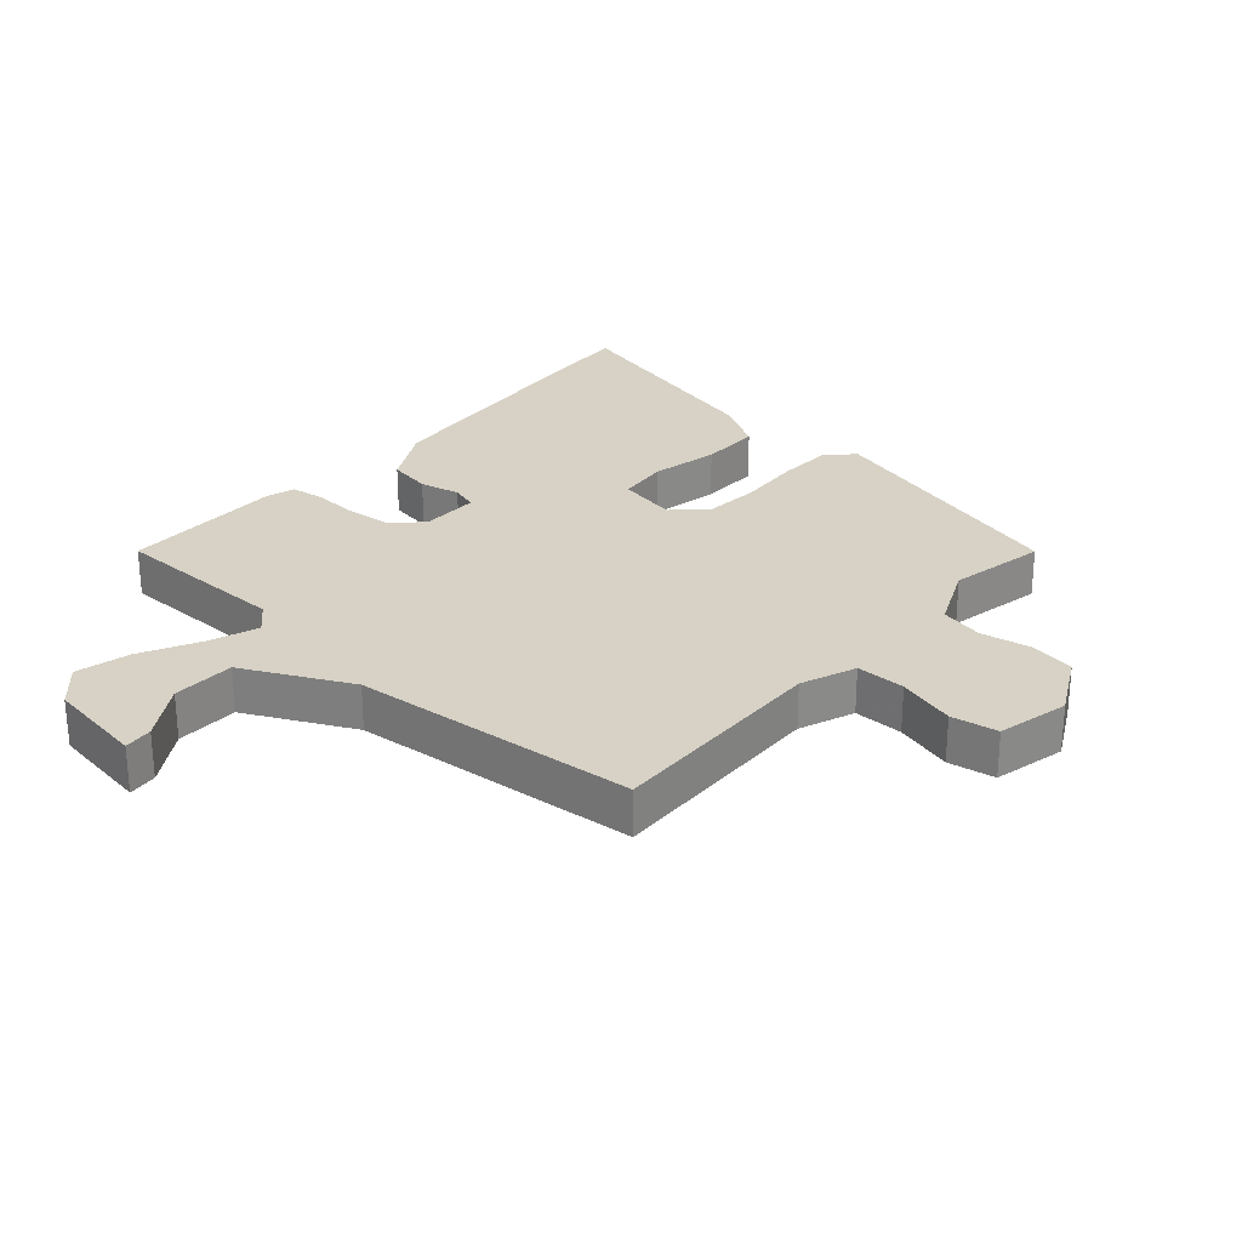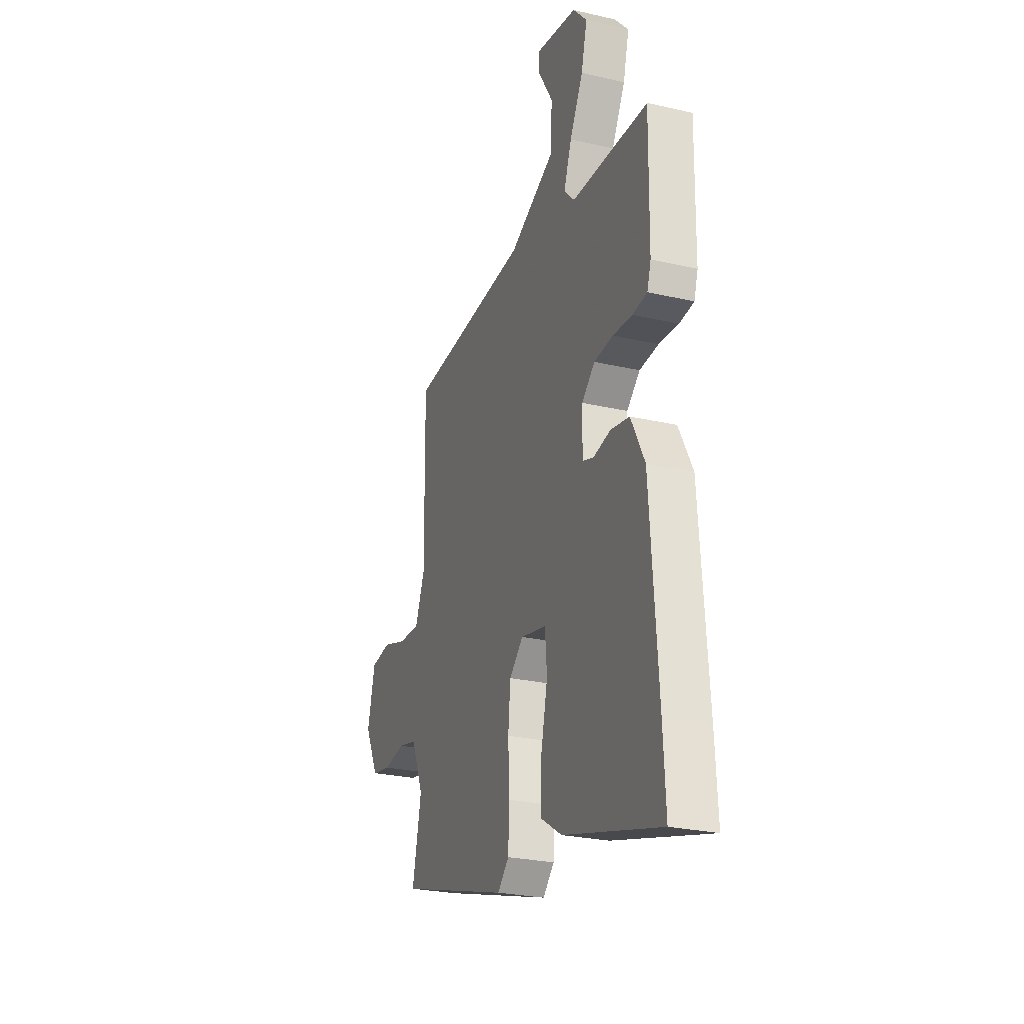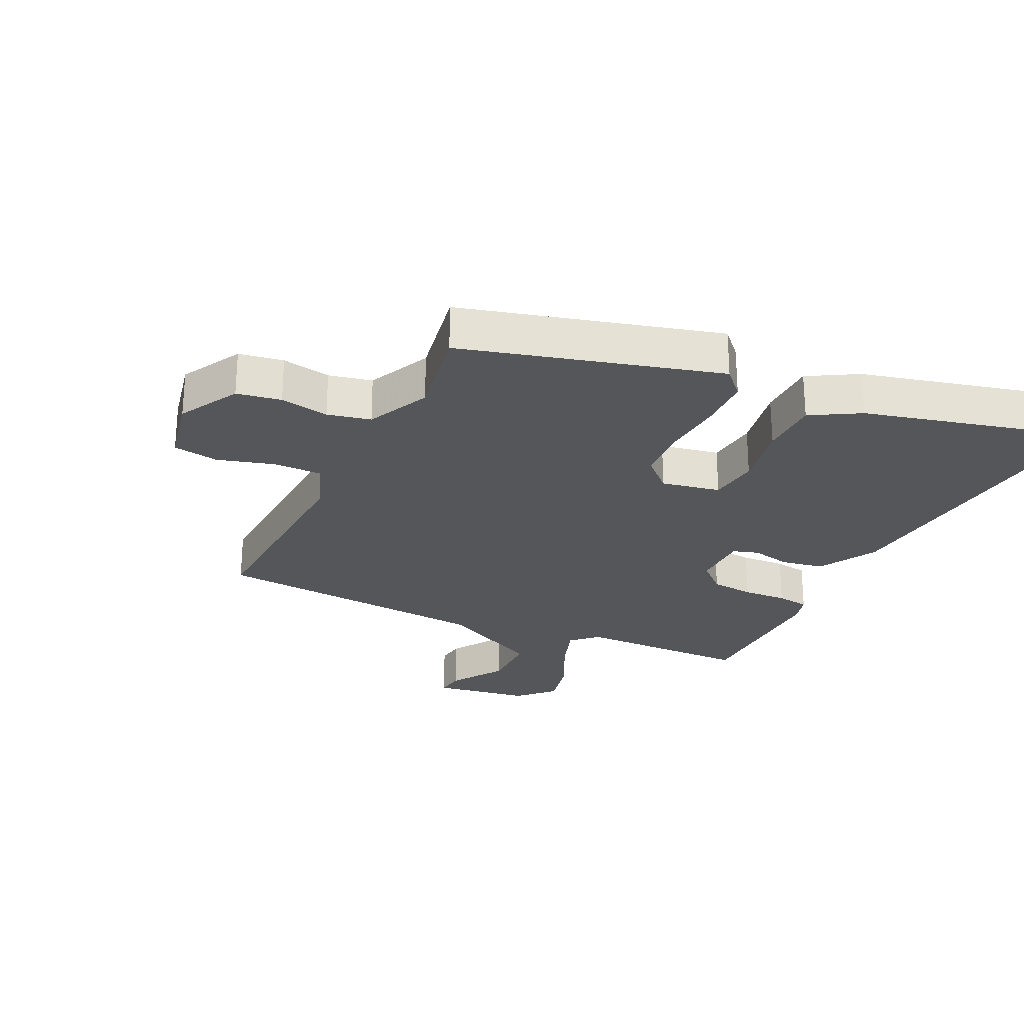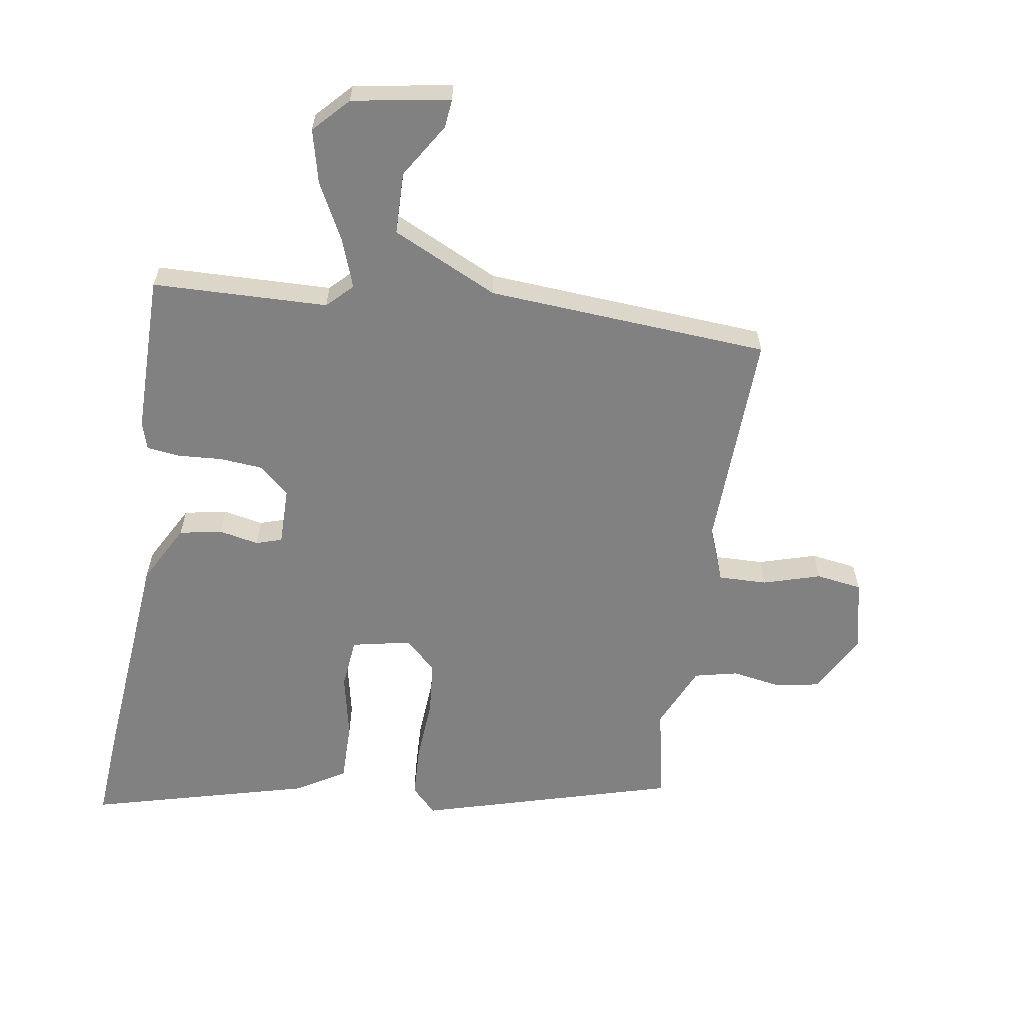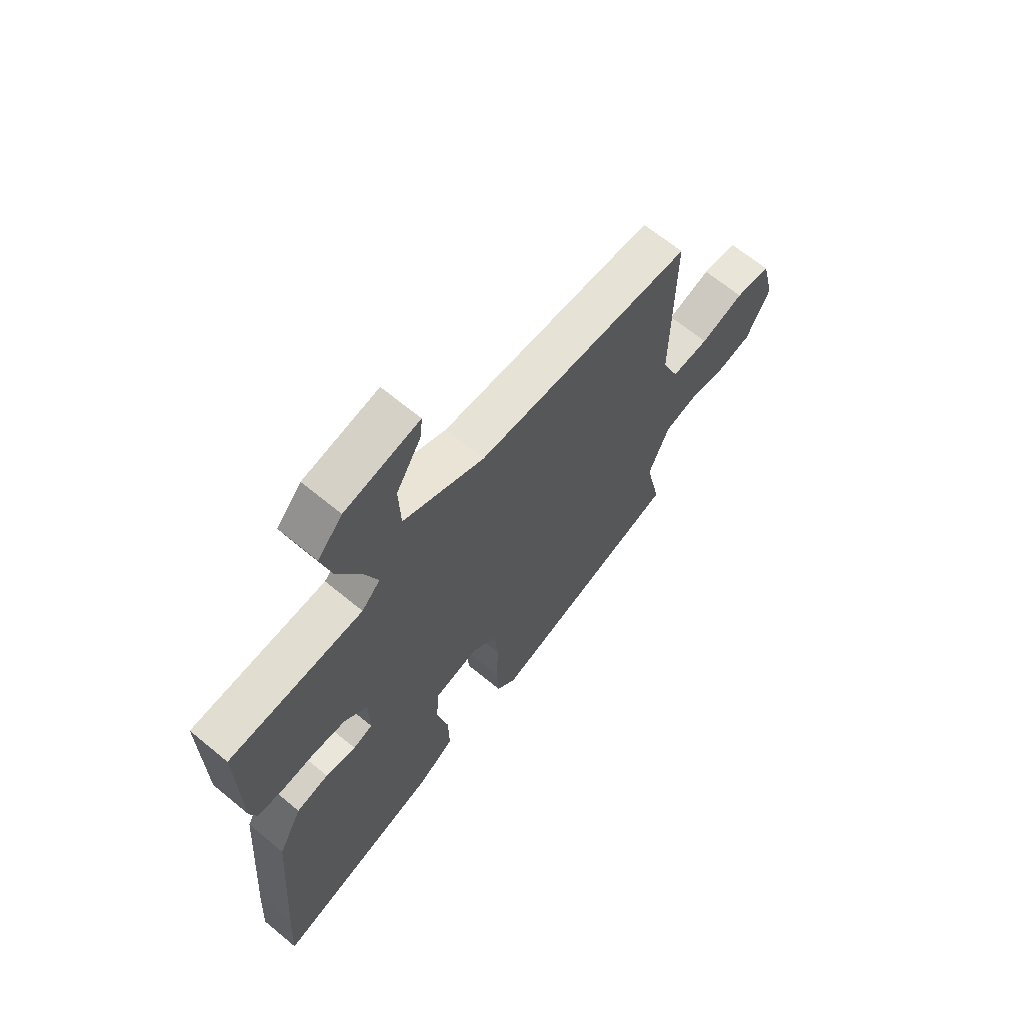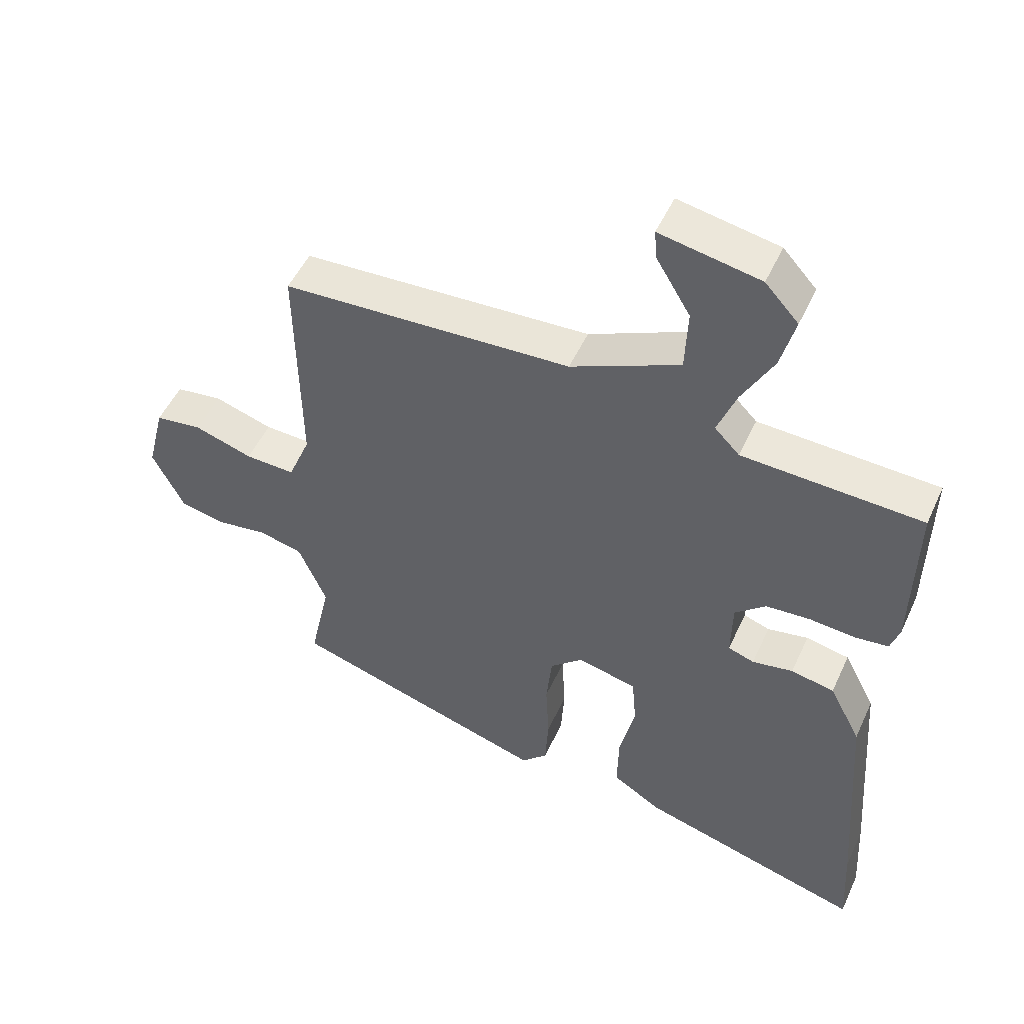
<metadata>
{"format":"obj","ext":"obj","renderer":"f3d","projection":"perspective","resolution":1024,"background":"white","views":[{"elev":27.4,"azim":39.9,"up":"+Y"},{"elev":-26.1,"azim":-110.1,"up":"+Z"},{"elev":-25.9,"azim":152.6,"up":"+Y"},{"elev":-60.4,"azim":-9.9,"up":"+Y"},{"elev":66.1,"azim":-50.3,"up":"+Z"},{"elev":50.6,"azim":-155.9,"up":"+Z"}]}
</metadata>
<code>
v -0.507 0.07 -0.622
v -0.499 0.07 -0.479
v -0.472 0.07 -0.109
v -0.422 0.07 -0.013
v -0.354 0.07 0.001
v -0.29 0.07 -0.011
v -0.249 0.07 0.003
v -0.251 0.07 0.096
v -0.299 0.07 0.138
v -0.369 0.07 0.143
v -0.44 0.07 0.137
v -0.493 0.07 0.143
v -0.507 0.07 0.187
v -0.511 0.07 0.444
v -0.23 0.07 0.456
v -0.191 0.07 0.496
v -0.22 0.07 0.573
v -0.269 0.07 0.664
v -0.291 0.07 0.749
v -0.239 0.07 0.806
v -0.083 0.07 0.835
v -0.087 0.07 0.789
v -0.14 0.07 0.701
v -0.136 0.07 0.602
v 0.034 0.07 0.524
v 0.487 0.07 0.5
v 0.482 0.07 0.145
v 0.517 0.07 0.059
v 0.595 0.07 0.062
v 0.686 0.07 0.091
v 0.76 0.07 0.081
v 0.788 0.07 -0.032
v 0.738 0.07 -0.131
v 0.667 0.07 -0.145
v 0.588 0.07 -0.133
v 0.519 0.07 -0.15
v 0.475 0.07 -0.253
v 0.508 0.07 -0.406
v 0.1 0.07 -0.53
v 0.059 0.07 -0.489
v 0.054 0.07 -0.404
v 0.059 0.07 -0.303
v 0.05 0.07 -0.215
v -0.001 0.07 -0.169
v -0.095 0.07 -0.19
v -0.102 0.07 -0.272
v -0.078 0.07 -0.378
v -0.076 0.07 -0.474
v -0.153 0.07 -0.522
v -0.507 0 -0.622
v -0.499 0 -0.479
v -0.472 0 -0.109
v -0.422 0 -0.013
v -0.354 0 0.001
v -0.29 0 -0.011
v -0.249 0 0.003
v -0.251 0 0.096
v -0.299 0 0.138
v -0.369 0 0.143
v -0.44 0 0.137
v -0.493 0 0.143
v -0.507 0 0.187
v -0.511 0 0.444
v -0.23 0 0.456
v -0.191 0 0.496
v -0.22 0 0.573
v -0.269 0 0.664
v -0.291 0 0.749
v -0.239 0 0.806
v -0.083 0 0.835
v -0.087 0 0.789
v -0.14 0 0.701
v -0.136 0 0.602
v 0.034 0 0.524
v 0.487 0 0.5
v 0.482 0 0.145
v 0.517 0 0.059
v 0.595 0 0.062
v 0.686 0 0.091
v 0.76 0 0.081
v 0.788 0 -0.032
v 0.738 0 -0.131
v 0.667 0 -0.145
v 0.588 0 -0.133
v 0.519 0 -0.15
v 0.475 0 -0.253
v 0.508 0 -0.406
v 0.1 0 -0.53
v 0.059 0 -0.489
v 0.054 0 -0.404
v 0.059 0 -0.303
v 0.05 0 -0.215
v -0.001 0 -0.169
v -0.095 0 -0.19
v -0.102 0 -0.272
v -0.078 0 -0.378
v -0.076 0 -0.474
v -0.153 0 -0.522
f 46 47 48 49
f 45 46 49 1
f 39 40 41 42
f 37 38 39 42
f 36 37 42 43
f 35 36 43 44
f 33 34 35
f 32 33 35
f 29 30 31 32
f 28 29 32 35
f 27 28 35 44
f 25 26 27 44
f 20 21 22 23
f 20 23 24
f 17 18 19 20
f 16 17 20 24
f 12 13 14 15
f 10 11 12 15
f 9 10 15 16
f 8 9 16 24
f 3 4 5 6
f 3 6 7
f 45 1 2 3
f 45 3 7
f 24 25 44 45
f 7 8 24 45
f 98 97 96 95
f 50 98 95 94
f 91 90 89 88
f 91 88 87 86
f 92 91 86 85
f 93 92 85 84
f 84 83 82
f 84 82 81
f 81 80 79 78
f 84 81 78 77
f 93 84 77 76
f 93 76 75 74
f 72 71 70 69
f 73 72 69
f 69 68 67 66
f 73 69 66 65
f 64 63 62 61
f 64 61 60 59
f 65 64 59 58
f 73 65 58 57
f 55 54 53 52
f 56 55 52
f 52 51 50 94
f 56 52 94
f 94 93 74 73
f 94 73 57 56
f 1 50 51 2
f 2 51 52 3
f 3 52 53 4
f 4 53 54 5
f 5 54 55 6
f 6 55 56 7
f 7 56 57 8
f 8 57 58 9
f 9 58 59 10
f 10 59 60 11
f 11 60 61 12
f 12 61 62 13
f 13 62 63 14
f 14 63 64 15
f 15 64 65 16
f 16 65 66 17
f 17 66 67 18
f 18 67 68 19
f 19 68 69 20
f 20 69 70 21
f 21 70 71 22
f 22 71 72 23
f 23 72 73 24
f 24 73 74 25
f 25 74 75 26
f 26 75 76 27
f 27 76 77 28
f 28 77 78 29
f 29 78 79 30
f 30 79 80 31
f 31 80 81 32
f 32 81 82 33
f 33 82 83 34
f 34 83 84 35
f 35 84 85 36
f 36 85 86 37
f 37 86 87 38
f 38 87 88 39
f 39 88 89 40
f 40 89 90 41
f 41 90 91 42
f 42 91 92 43
f 43 92 93 44
f 44 93 94 45
f 45 94 95 46
f 46 95 96 47
f 47 96 97 48
f 48 97 98 49
f 49 98 50 1

</code>
